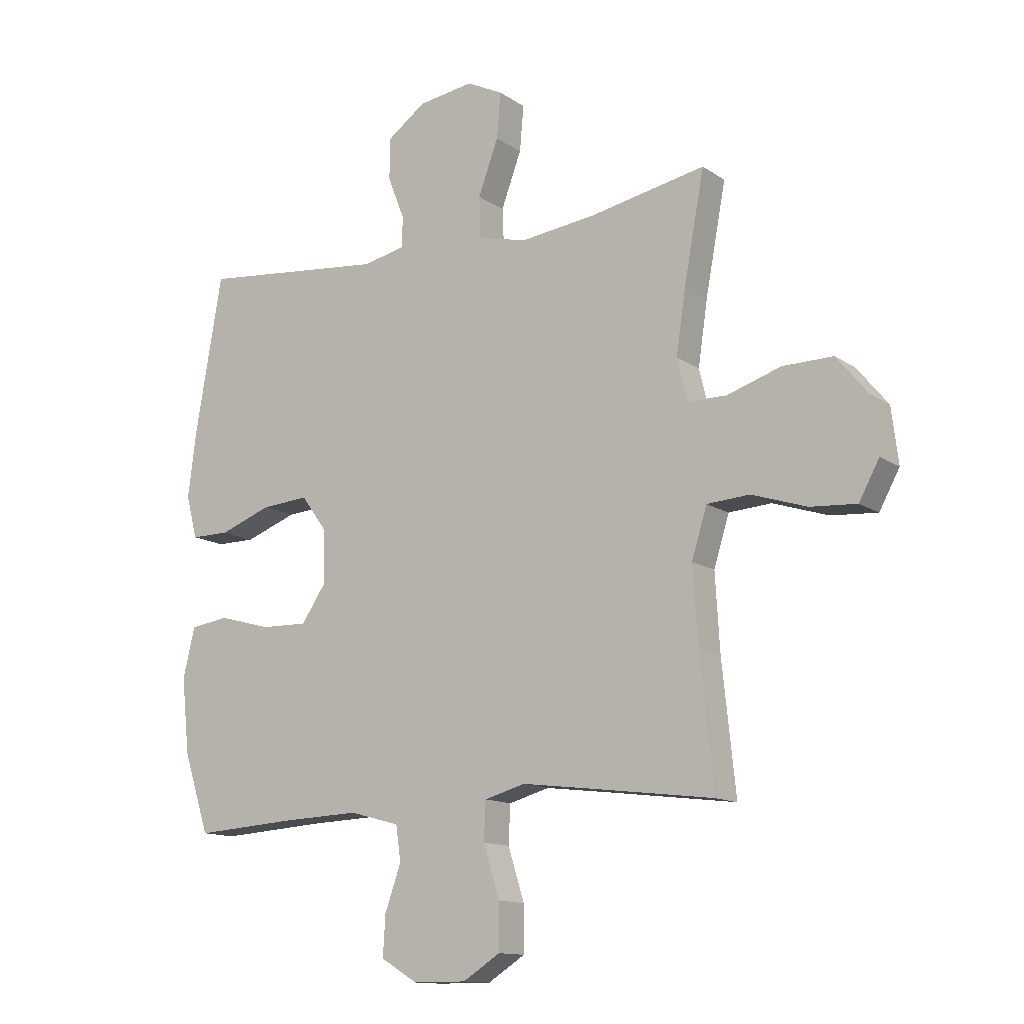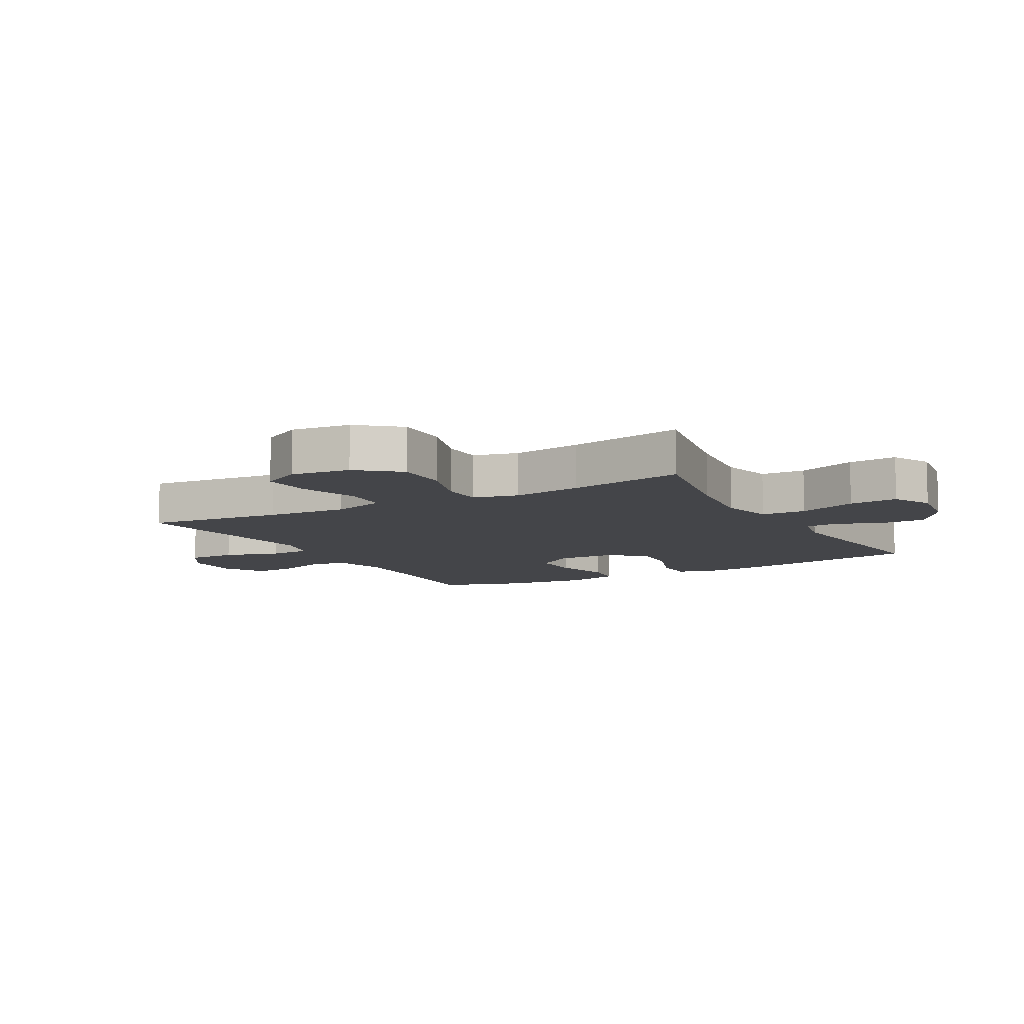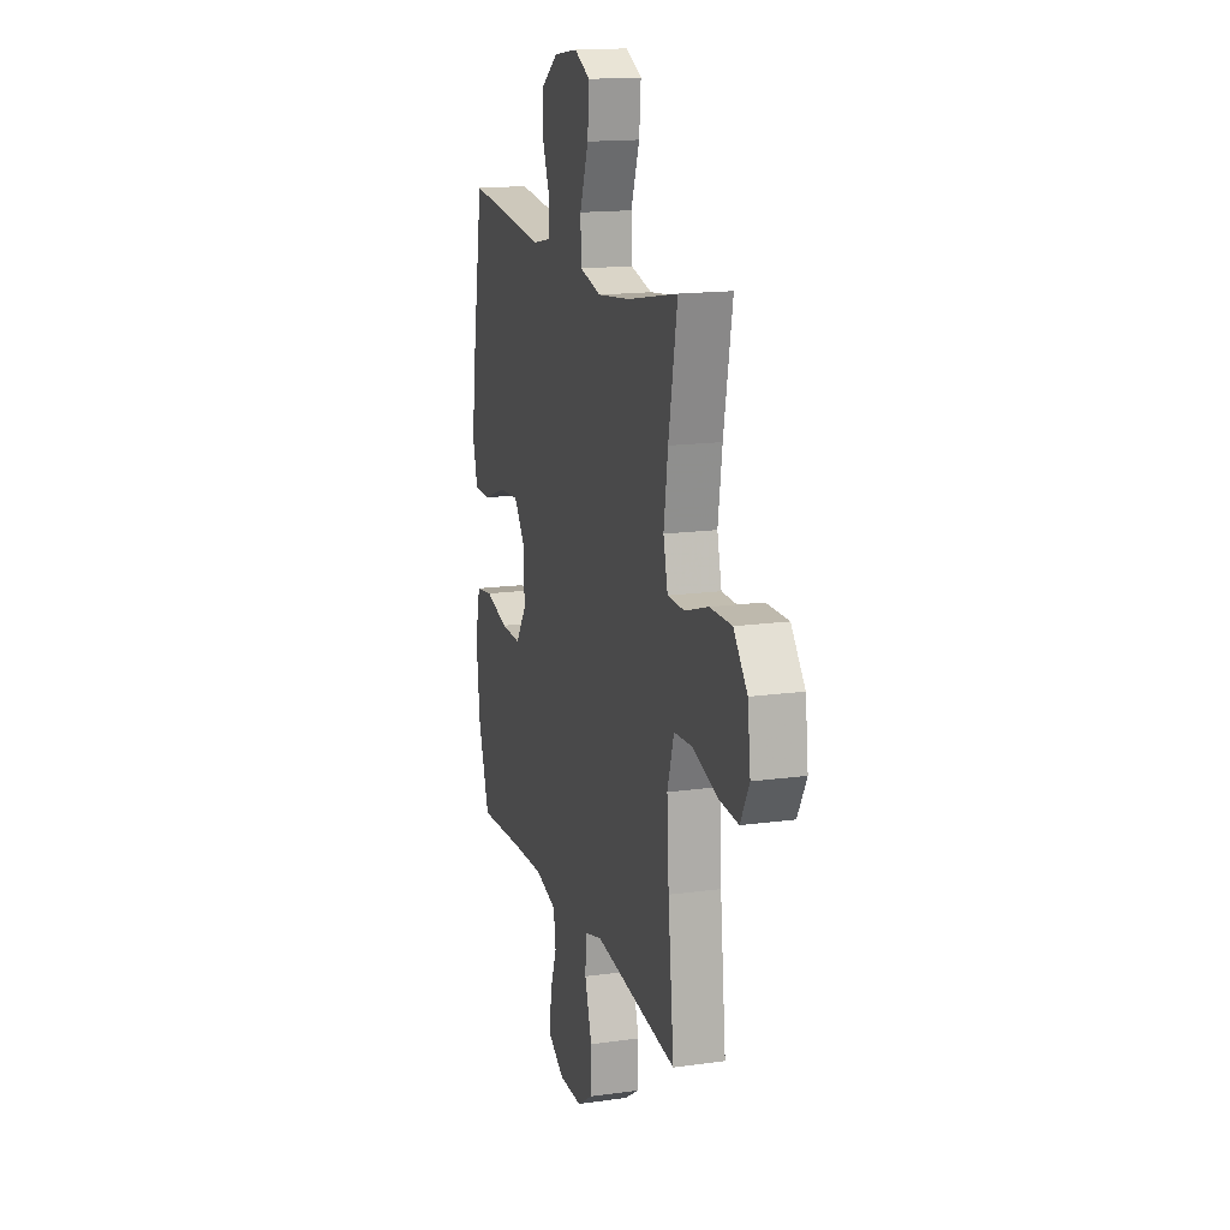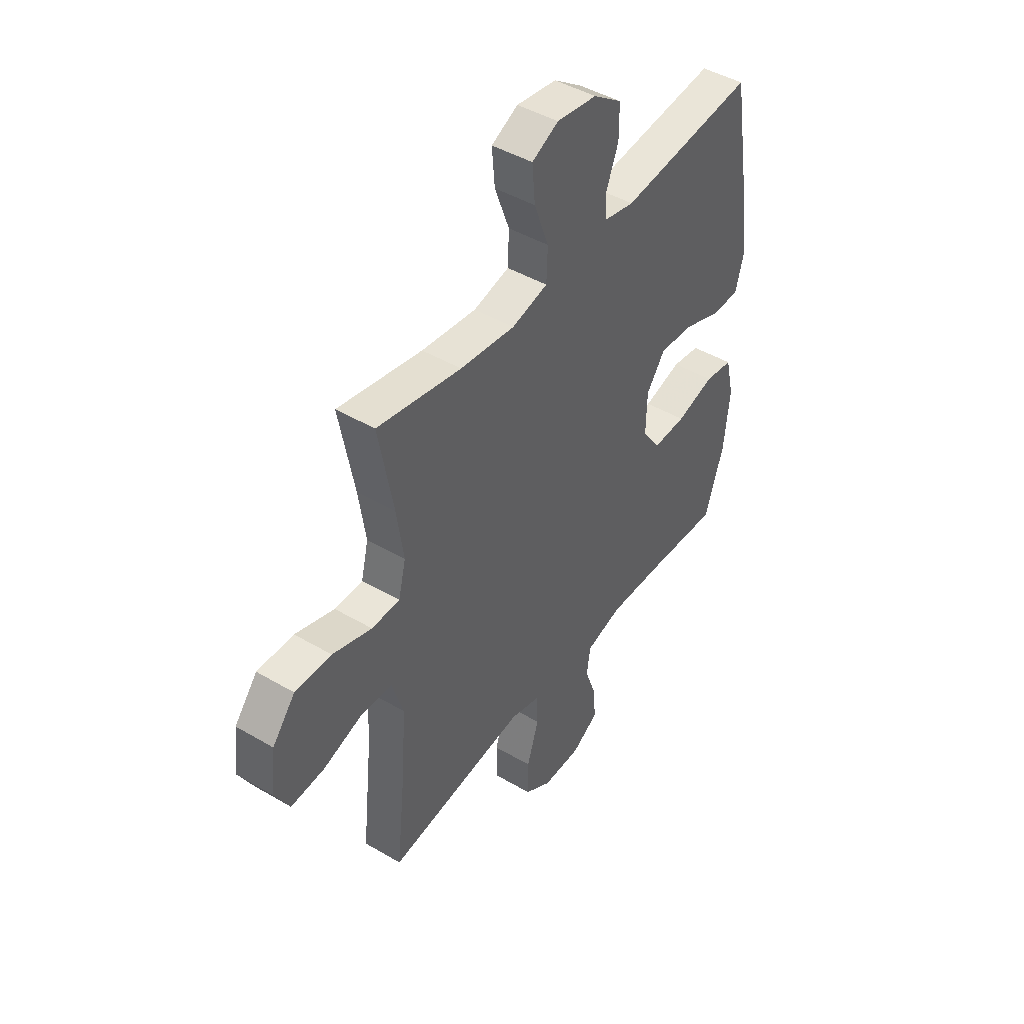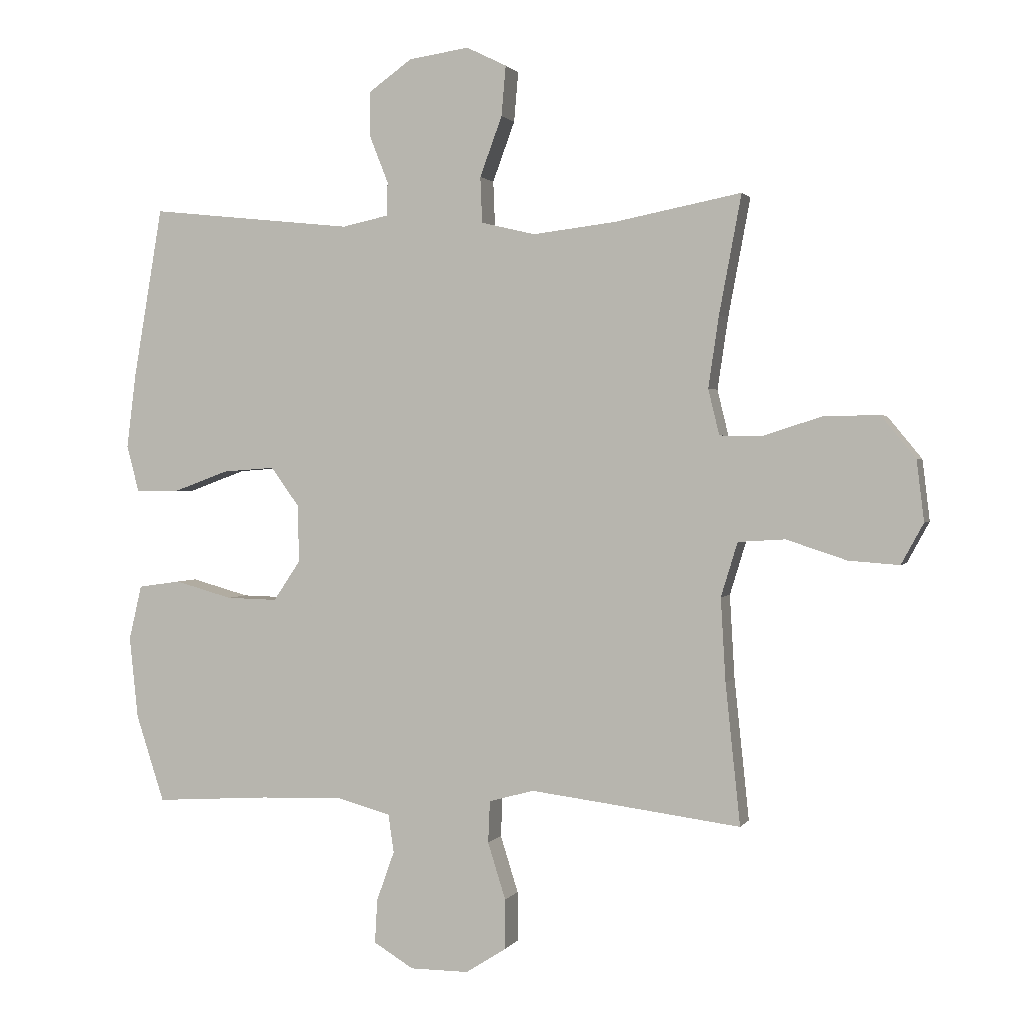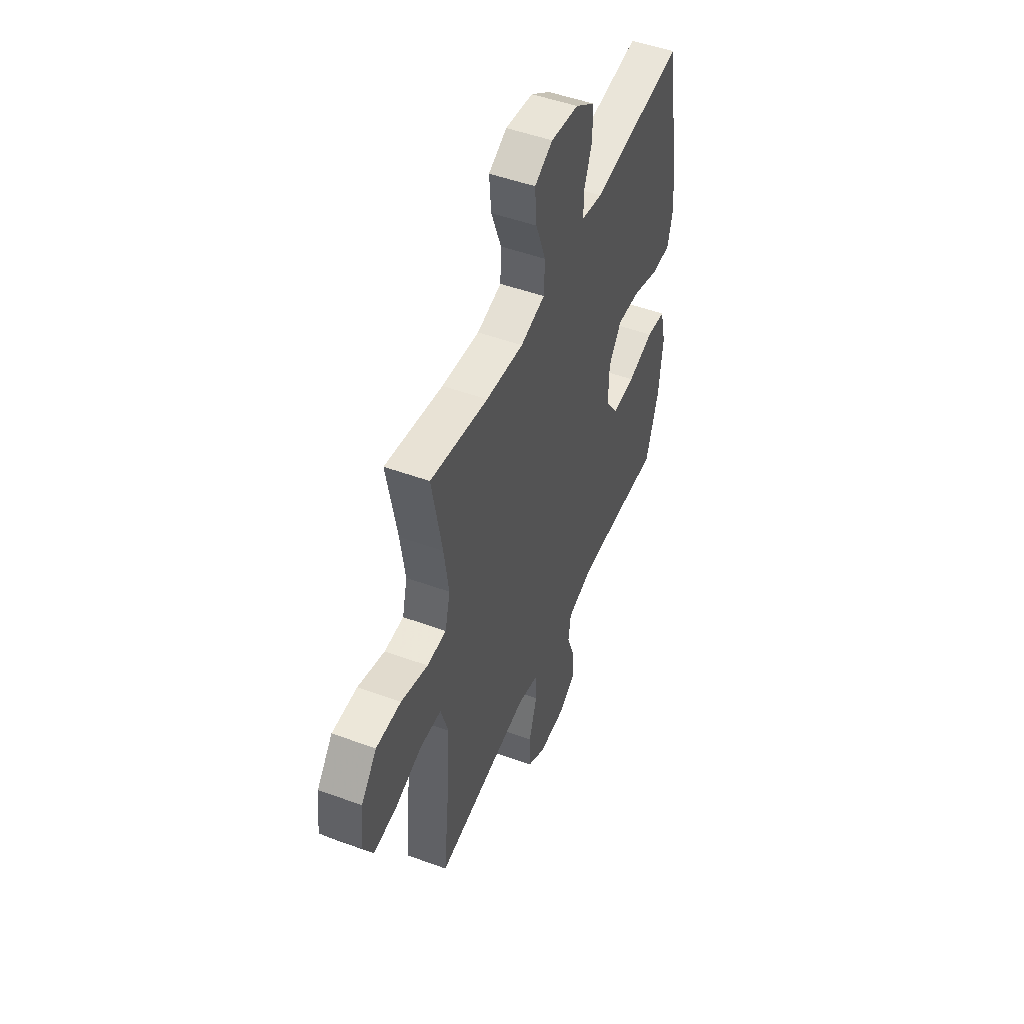
<metadata>
{"format":"obj","ext":"obj","renderer":"f3d","projection":"perspective","resolution":1024,"background":"white","views":[{"elev":-13.0,"azim":-146.1,"up":"+Z"},{"elev":-9.1,"azim":-60.8,"up":"+Y"},{"elev":15.9,"azim":-106.2,"up":"+Z"},{"elev":45.1,"azim":-55.7,"up":"+Z"},{"elev":1.5,"azim":-163.0,"up":"+Z"},{"elev":49.7,"azim":-68.0,"up":"+Z"}]}
</metadata>
<code>
v -0.5 0.07 0.5
v -0.294 0.07 0.46
v -0.16 0.07 0.444
v -0.072 0.07 0.465
v -0.069 0.07 0.539
v -0.105 0.07 0.636
v -0.112 0.07 0.717
v -0.047 0.07 0.749
v 0.051 0.07 0.735
v 0.121 0.07 0.685
v 0.121 0.07 0.611
v 0.091 0.07 0.535
v 0.093 0.07 0.481
v 0.168 0.07 0.465
v 0.5 0.07 0.5
v 0.548 0.07 0.221
v 0.563 0.07 0.102
v 0.543 0.07 0.026
v 0.474 0.07 0.026
v 0.381 0.07 0.06
v 0.297 0.07 0.066
v 0.251 0.07 0.003
v 0.249 0.07 -0.09
v 0.293 0.07 -0.155
v 0.376 0.07 -0.153
v 0.47 0.07 -0.127
v 0.539 0.07 -0.137
v 0.56 0.07 -0.226
v 0.546 0.07 -0.359
v 0.5 0.07 -0.5
v 0.314 0.07 -0.488
v 0.18 0.07 -0.483
v 0.091 0.07 -0.507
v 0.082 0.07 -0.569
v 0.111 0.07 -0.65
v 0.115 0.07 -0.721
v 0.05 0.07 -0.76
v -0.045 0.07 -0.76
v -0.111 0.07 -0.718
v -0.111 0.07 -0.637
v -0.082 0.07 -0.545
v -0.085 0.07 -0.477
v -0.158 0.07 -0.457
v -0.272 0.07 -0.471
v -0.5 0.07 -0.5
v -0.476 0.07 -0.272
v -0.468 0.07 -0.137
v -0.495 0.07 -0.049
v -0.571 0.07 -0.044
v -0.669 0.07 -0.076
v -0.751 0.07 -0.082
v -0.787 0.07 -0.016
v -0.775 0.07 0.082
v -0.719 0.07 0.15
v -0.63 0.07 0.149
v -0.534 0.07 0.118
v -0.465 0.07 0.119
v -0.447 0.07 0.193
v -0.464 0.07 0.308
v -0.5 0 0.5
v -0.294 0 0.46
v -0.16 0 0.444
v -0.072 0 0.465
v -0.069 0 0.539
v -0.105 0 0.636
v -0.112 0 0.717
v -0.047 0 0.749
v 0.051 0 0.735
v 0.121 0 0.685
v 0.121 0 0.611
v 0.091 0 0.535
v 0.093 0 0.481
v 0.168 0 0.465
v 0.5 0 0.5
v 0.548 0 0.221
v 0.563 0 0.102
v 0.543 0 0.026
v 0.474 0 0.026
v 0.381 0 0.06
v 0.297 0 0.066
v 0.251 0 0.003
v 0.249 0 -0.09
v 0.293 0 -0.155
v 0.376 0 -0.153
v 0.47 0 -0.127
v 0.539 0 -0.137
v 0.56 0 -0.226
v 0.546 0 -0.359
v 0.5 0 -0.5
v 0.314 0 -0.488
v 0.18 0 -0.483
v 0.091 0 -0.507
v 0.082 0 -0.569
v 0.111 0 -0.65
v 0.115 0 -0.721
v 0.05 0 -0.76
v -0.045 0 -0.76
v -0.111 0 -0.718
v -0.111 0 -0.637
v -0.082 0 -0.545
v -0.085 0 -0.477
v -0.158 0 -0.457
v -0.272 0 -0.471
v -0.5 0 -0.5
v -0.476 0 -0.272
v -0.468 0 -0.137
v -0.495 0 -0.049
v -0.571 0 -0.044
v -0.669 0 -0.076
v -0.751 0 -0.082
v -0.787 0 -0.016
v -0.775 0 0.082
v -0.719 0 0.15
v -0.63 0 0.149
v -0.534 0 0.118
v -0.465 0 0.119
v -0.447 0 0.193
v -0.464 0 0.308
f 53 54 55 56
f 53 56 57
f 52 53 57
f 49 50 51 52
f 48 49 52 57
f 47 48 57 58
f 44 45 46
f 43 44 46 47
f 42 43 47 58
f 38 39 40 41
f 38 41 42
f 37 38 42
f 34 35 36 37
f 33 34 37 42
f 32 33 42 58
f 28 29 30 31
f 25 26 27 28
f 24 25 28 31
f 23 24 31 32
f 17 18 19 20
f 17 20 21
f 14 15 16 17
f 13 14 17 21
f 9 10 11 12
f 9 12 13
f 8 9 13
f 5 6 7 8
f 4 5 8 13
f 3 4 13 21
f 59 1 2
f 22 23 32 58
f 21 22 58 59
f 2 3 21 59
f 115 114 113 112
f 116 115 112
f 116 112 111
f 111 110 109 108
f 116 111 108 107
f 117 116 107 106
f 105 104 103
f 106 105 103 102
f 117 106 102 101
f 100 99 98 97
f 101 100 97
f 101 97 96
f 96 95 94 93
f 101 96 93 92
f 117 101 92 91
f 90 89 88 87
f 87 86 85 84
f 90 87 84 83
f 91 90 83 82
f 79 78 77 76
f 80 79 76
f 76 75 74 73
f 80 76 73 72
f 71 70 69 68
f 72 71 68
f 72 68 67
f 67 66 65 64
f 72 67 64 63
f 80 72 63 62
f 61 60 118
f 117 91 82 81
f 118 117 81 80
f 118 80 62 61
f 1 60 61 2
f 2 61 62 3
f 3 62 63 4
f 4 63 64 5
f 5 64 65 6
f 6 65 66 7
f 7 66 67 8
f 8 67 68 9
f 9 68 69 10
f 10 69 70 11
f 11 70 71 12
f 12 71 72 13
f 13 72 73 14
f 14 73 74 15
f 15 74 75 16
f 16 75 76 17
f 17 76 77 18
f 18 77 78 19
f 19 78 79 20
f 20 79 80 21
f 21 80 81 22
f 22 81 82 23
f 23 82 83 24
f 24 83 84 25
f 25 84 85 26
f 26 85 86 27
f 27 86 87 28
f 28 87 88 29
f 29 88 89 30
f 30 89 90 31
f 31 90 91 32
f 32 91 92 33
f 33 92 93 34
f 34 93 94 35
f 35 94 95 36
f 36 95 96 37
f 37 96 97 38
f 38 97 98 39
f 39 98 99 40
f 40 99 100 41
f 41 100 101 42
f 42 101 102 43
f 43 102 103 44
f 44 103 104 45
f 45 104 105 46
f 46 105 106 47
f 47 106 107 48
f 48 107 108 49
f 49 108 109 50
f 50 109 110 51
f 51 110 111 52
f 52 111 112 53
f 53 112 113 54
f 54 113 114 55
f 55 114 115 56
f 56 115 116 57
f 57 116 117 58
f 58 117 118 59
f 59 118 60 1

</code>
